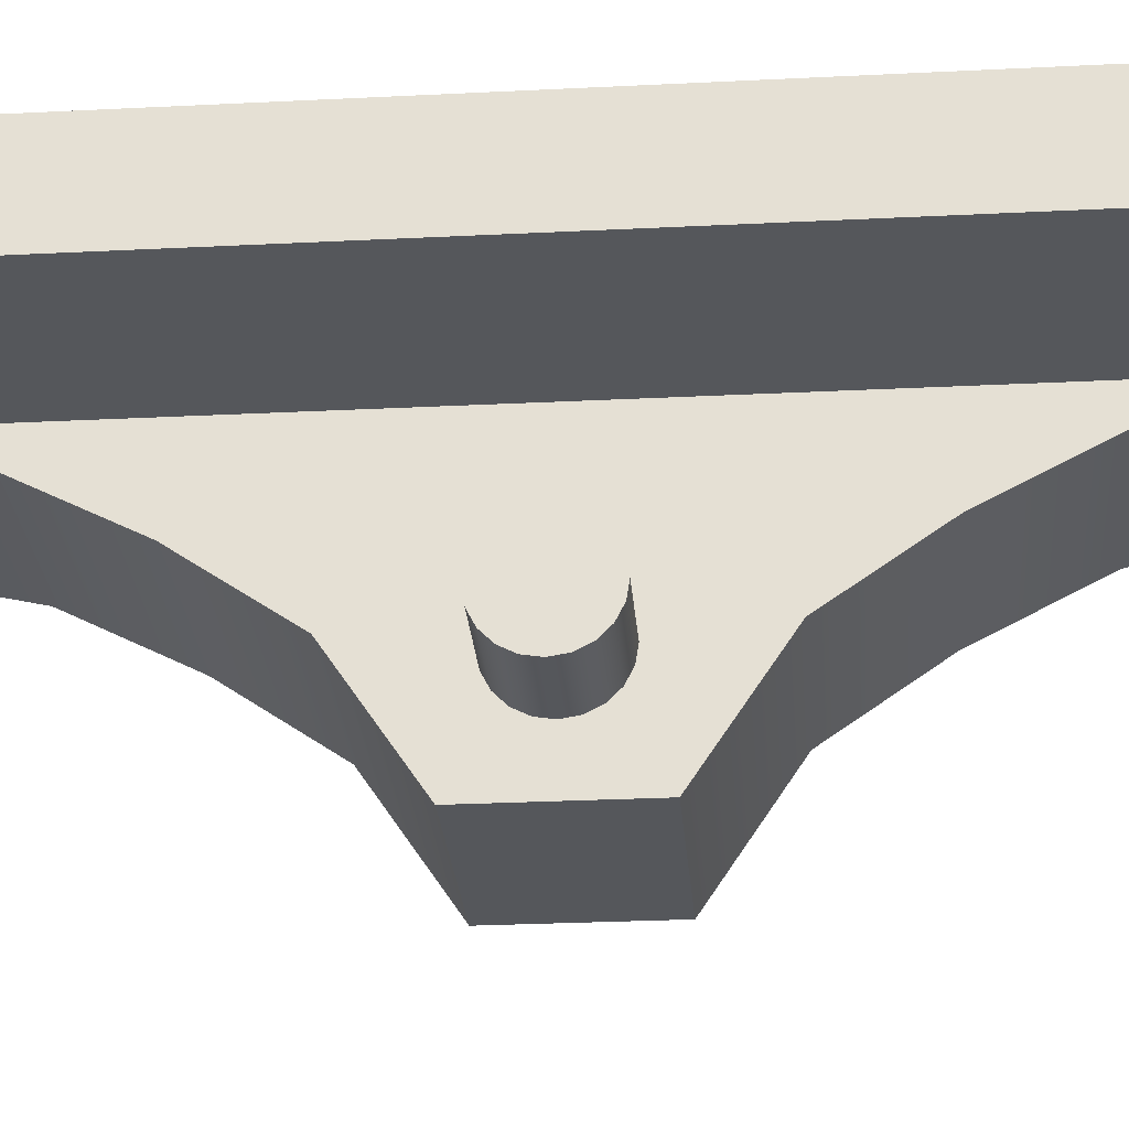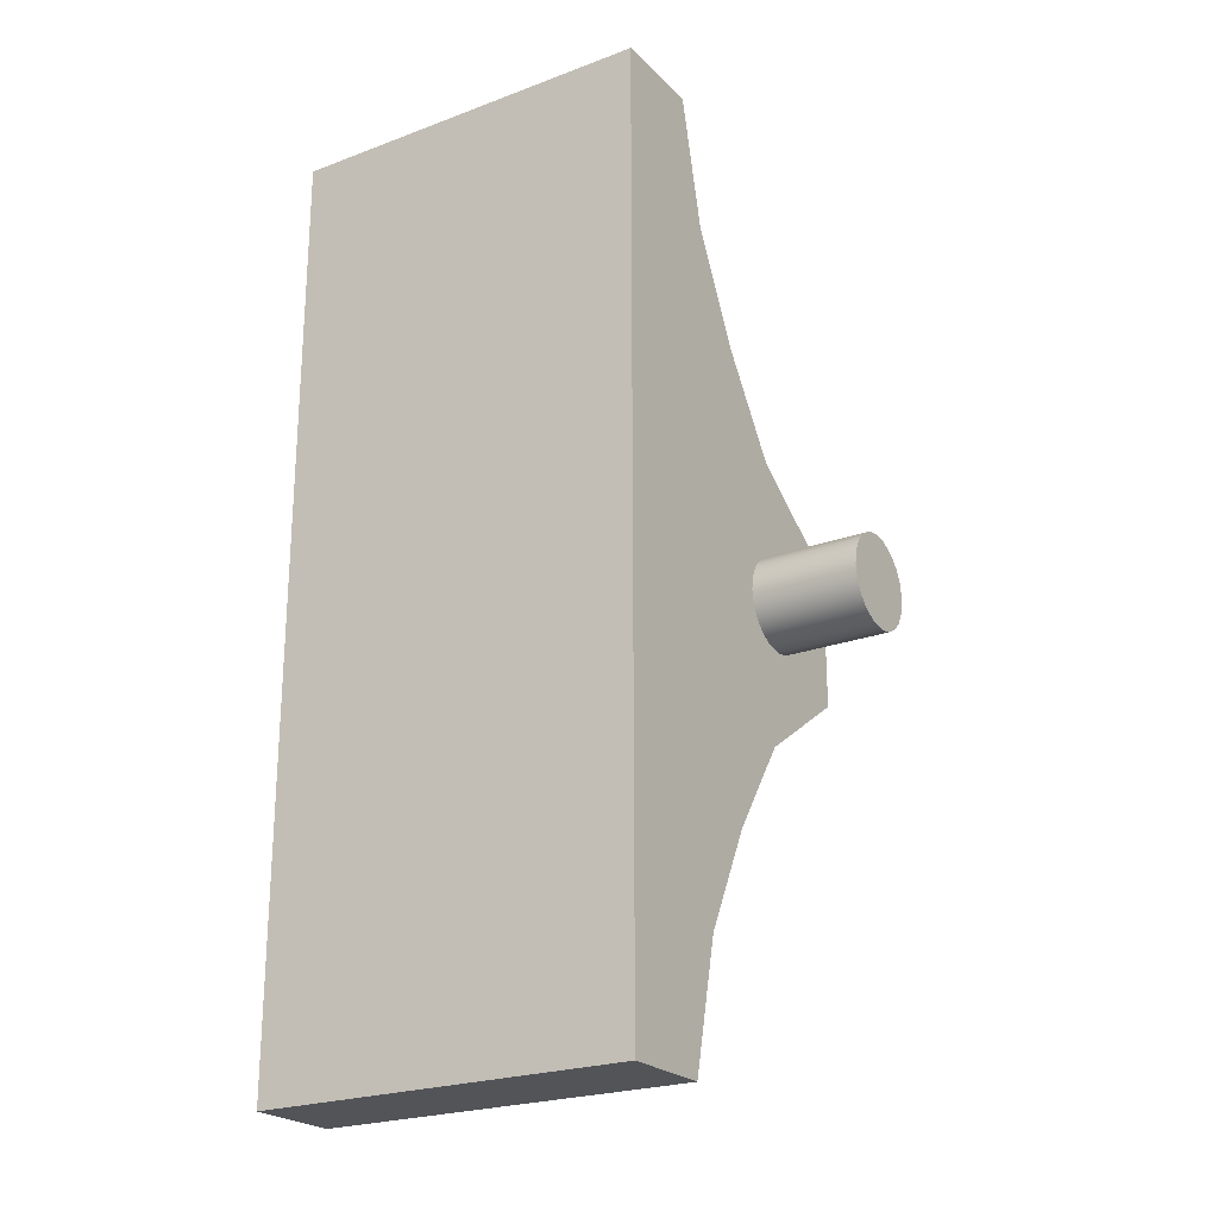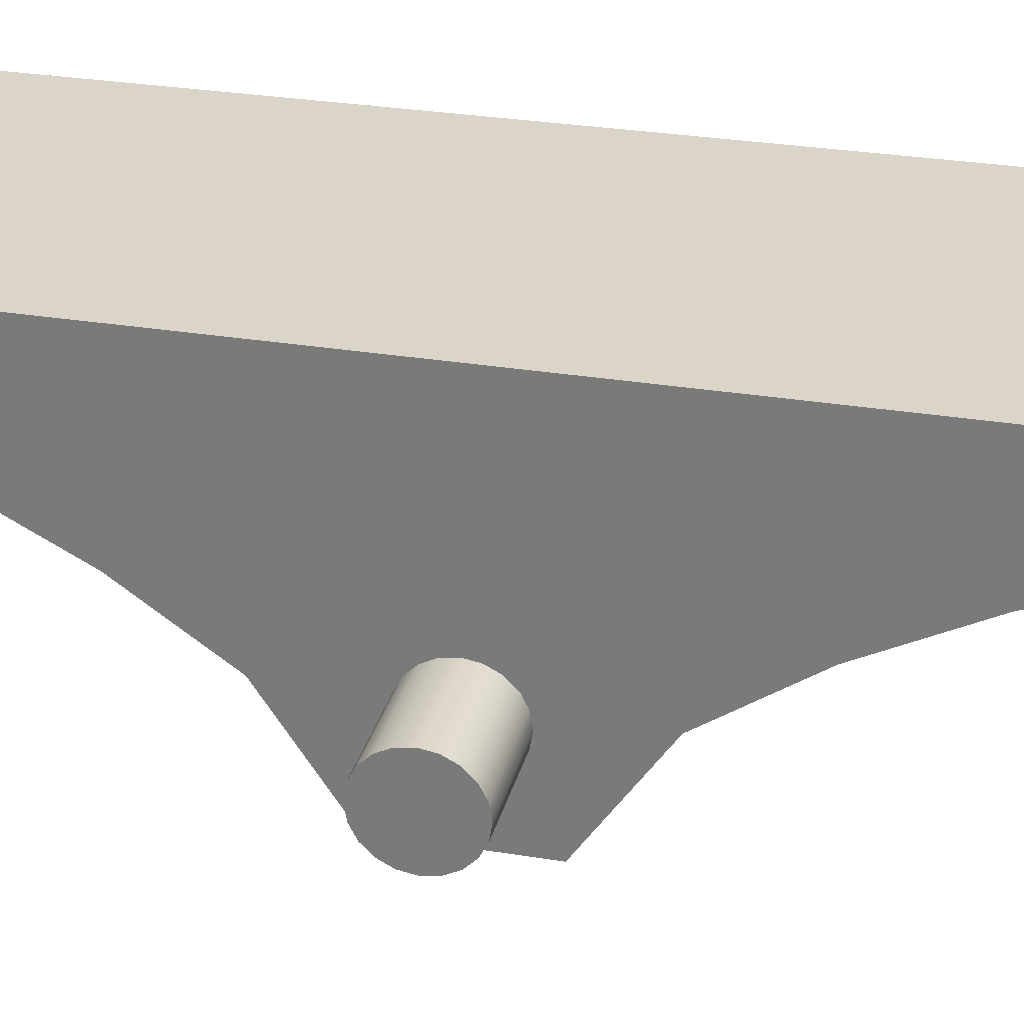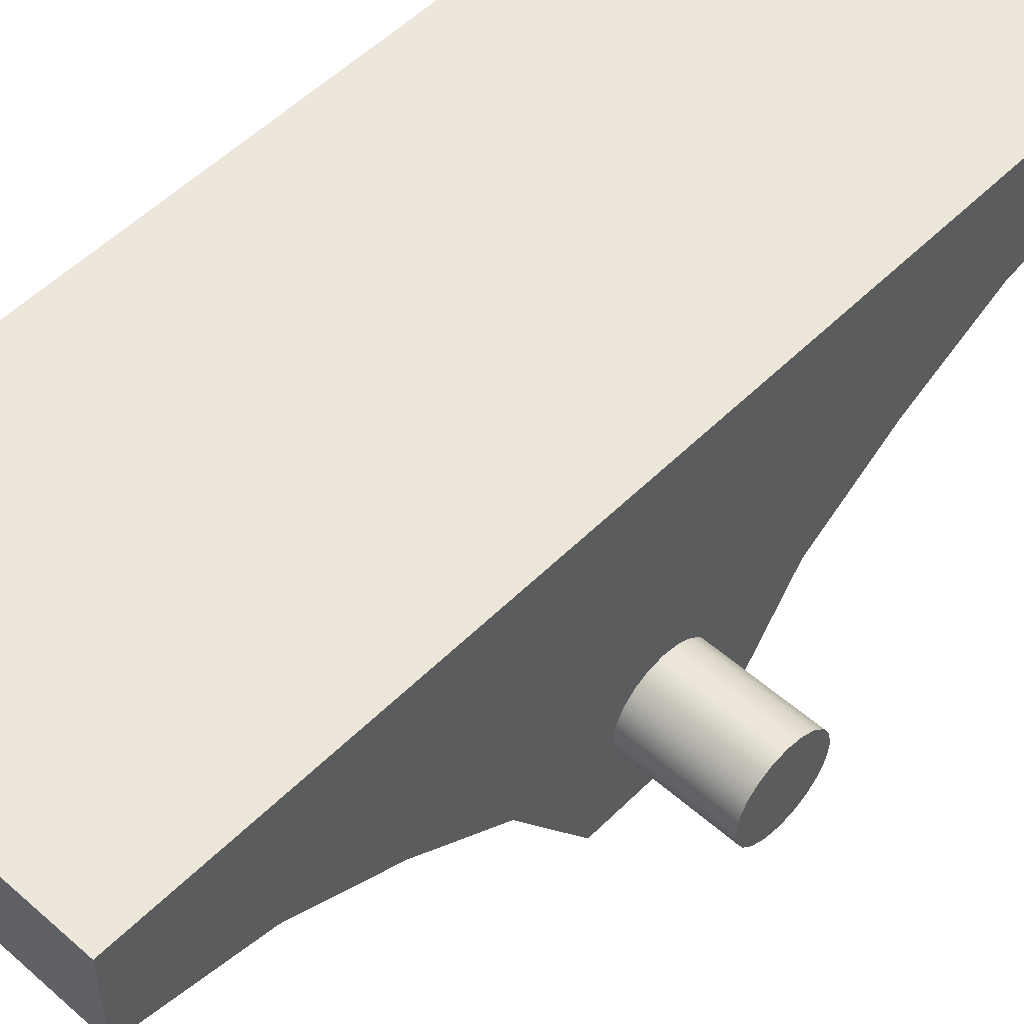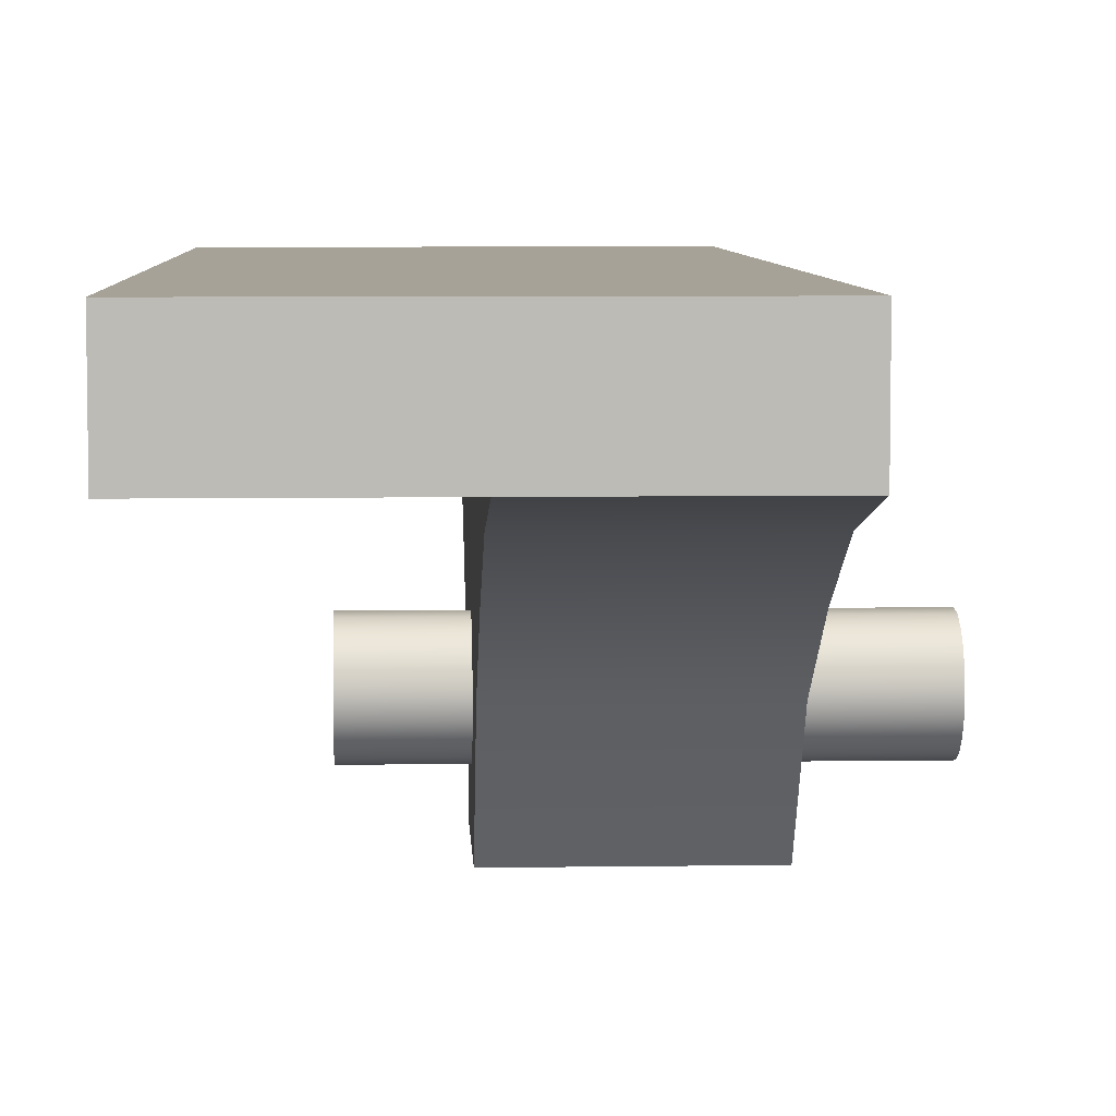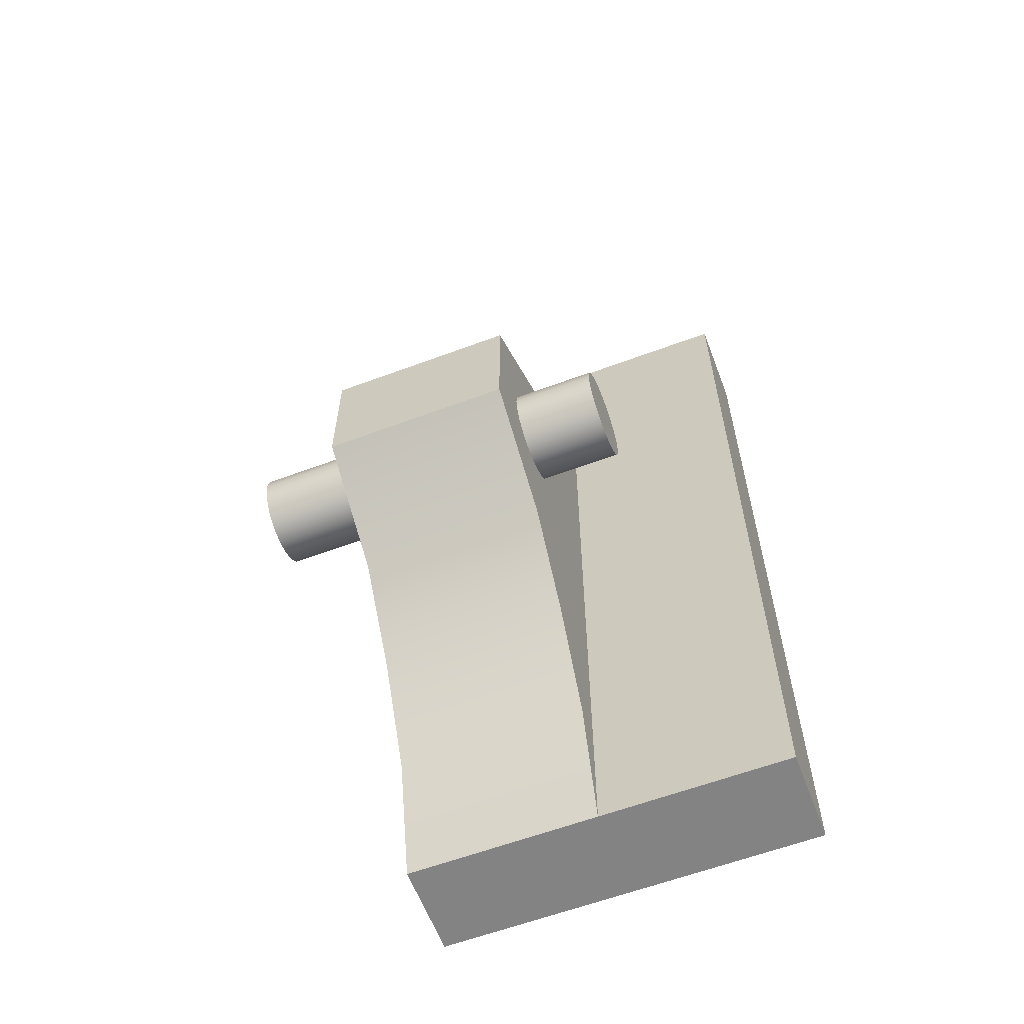
<metadata>
{"format":"obj","ext":"obj","renderer":"f3d","projection":"perspective","resolution":1024,"background":"white","views":[{"elev":-26.9,"azim":94.5,"up":"+Y"},{"elev":-23.2,"azim":-147.6,"up":"+Z"},{"elev":29.2,"azim":-76.2,"up":"+Y"},{"elev":52.7,"azim":-136.7,"up":"+Y"},{"elev":6.4,"azim":177.4,"up":"+Y"},{"elev":-61.1,"azim":20.8,"up":"+Z"}]}
</metadata>
<code>
g default
v -71.94 43.47 250
v 28.06 43.47 250
v -71.94 93.47 250
v 28.06 93.47 250
v -71.94 93.47 -250
v 28.06 93.47 -250
v -71.94 43.47 -250
v 28.06 43.47 -250
v -71.94 -0.7218 -126.1
v 28.06 -0.7218 -126.1
v 28.06 -0.7218 126.1
v -71.94 -0.7218 126.1
v -71.94 -93.47 -36.63
v 28.06 -93.47 -36.63
v 28.06 -93.47 36.63
v -71.94 -93.47 36.63
v 128.1 43.47 -250
v 128.1 43.47 250
v 128.1 93.47 -250
v 128.1 93.47 250
v -71.94 27.53 -181.5
v 28.06 27.53 -181.5
v 28.06 27.53 181.5
v -71.94 27.53 181.5
v -71.94 -35.12 -75.89
v 28.06 -35.12 -75.89
v 28.06 -35.12 75.89
v -71.94 -35.12 75.89
v -128.1 -65.41 -7.725
v -128.1 -61.86 -14.69
v -128.1 -56.33 -20.23
v -128.1 -49.36 -23.78
v -128.1 -41.63 -25
v -128.1 -33.91 -23.78
v -128.1 -26.94 -20.23
v -128.1 -21.41 -14.69
v -128.1 -17.86 -7.725
v -128.1 -16.63 0
v -128.1 -17.86 7.725
v -128.1 -21.41 14.69
v -128.1 -26.94 20.23
v -128.1 -33.91 23.78
v -128.1 -41.63 25
v -128.1 -49.36 23.78
v -128.1 -56.33 20.23
v -128.1 -61.86 14.69
v -128.1 -65.41 7.725
v -128.1 -66.63 -0
v 71.94 -65.41 -7.725
v 71.94 -61.86 -14.69
v 71.94 -56.33 -20.23
v 71.94 -49.36 -23.78
v 71.94 -41.63 -25
v 71.94 -33.91 -23.78
v 71.94 -26.94 -20.23
v 71.94 -21.41 -14.69
v 71.94 -17.86 -7.725
v 71.94 -16.63 0
v 71.94 -17.86 7.725
v 71.94 -21.41 14.69
v 71.94 -26.94 20.23
v 71.94 -33.91 23.78
v 71.94 -41.63 25
v 71.94 -49.36 23.78
v 71.94 -56.33 20.23
v 71.94 -61.86 14.69
v 71.94 -65.41 7.725
v 71.94 -66.63 -0
v -128.1 -41.63 0
v 71.94 -41.63 0
g polySurface1
f 1 2 4 3
f 3 4 6 5
f 5 6 8 7
f 13 14 15 16
f 18 17 19 20
f 7 1 3 5
f 21 22 10 9
f 22 23 11 10
f 23 24 12 11
f 24 21 9 12
f 25 26 14 13
f 26 27 15 14
f 27 28 16 15
f 28 25 13 16
f 8 6 19 17
f 6 4 20 19
f 4 2 18 20
f 7 8 22 21
f 8 2 23 22
f 2 1 24 23
f 1 7 21 24
f 9 10 26 25
f 10 11 27 26
f 11 12 28 27
f 12 9 25 28
f 2 8 17 18
f 29 30 50 49
f 30 31 51 50
f 31 32 52 51
f 32 33 53 52
f 33 34 54 53
f 34 35 55 54
f 35 36 56 55
f 36 37 57 56
f 37 38 58 57
f 38 39 59 58
f 39 40 60 59
f 40 41 61 60
f 41 42 62 61
f 42 43 63 62
f 43 44 64 63
f 44 45 65 64
f 45 46 66 65
f 46 47 67 66
f 47 48 68 67
f 48 29 49 68
f 30 29 69
f 31 30 69
f 32 31 69
f 33 32 69
f 34 33 69
f 35 34 69
f 36 35 69
f 37 36 69
f 38 37 69
f 39 38 69
f 40 39 69
f 41 40 69
f 42 41 69
f 43 42 69
f 44 43 69
f 45 44 69
f 46 45 69
f 47 46 69
f 48 47 69
f 29 48 69
f 49 50 70
f 50 51 70
f 51 52 70
f 52 53 70
f 53 54 70
f 54 55 70
f 55 56 70
f 56 57 70
f 57 58 70
f 58 59 70
f 59 60 70
f 60 61 70
f 61 62 70
f 62 63 70
f 63 64 70
f 64 65 70
f 65 66 70
f 66 67 70
f 67 68 70
f 68 49 70

</code>
